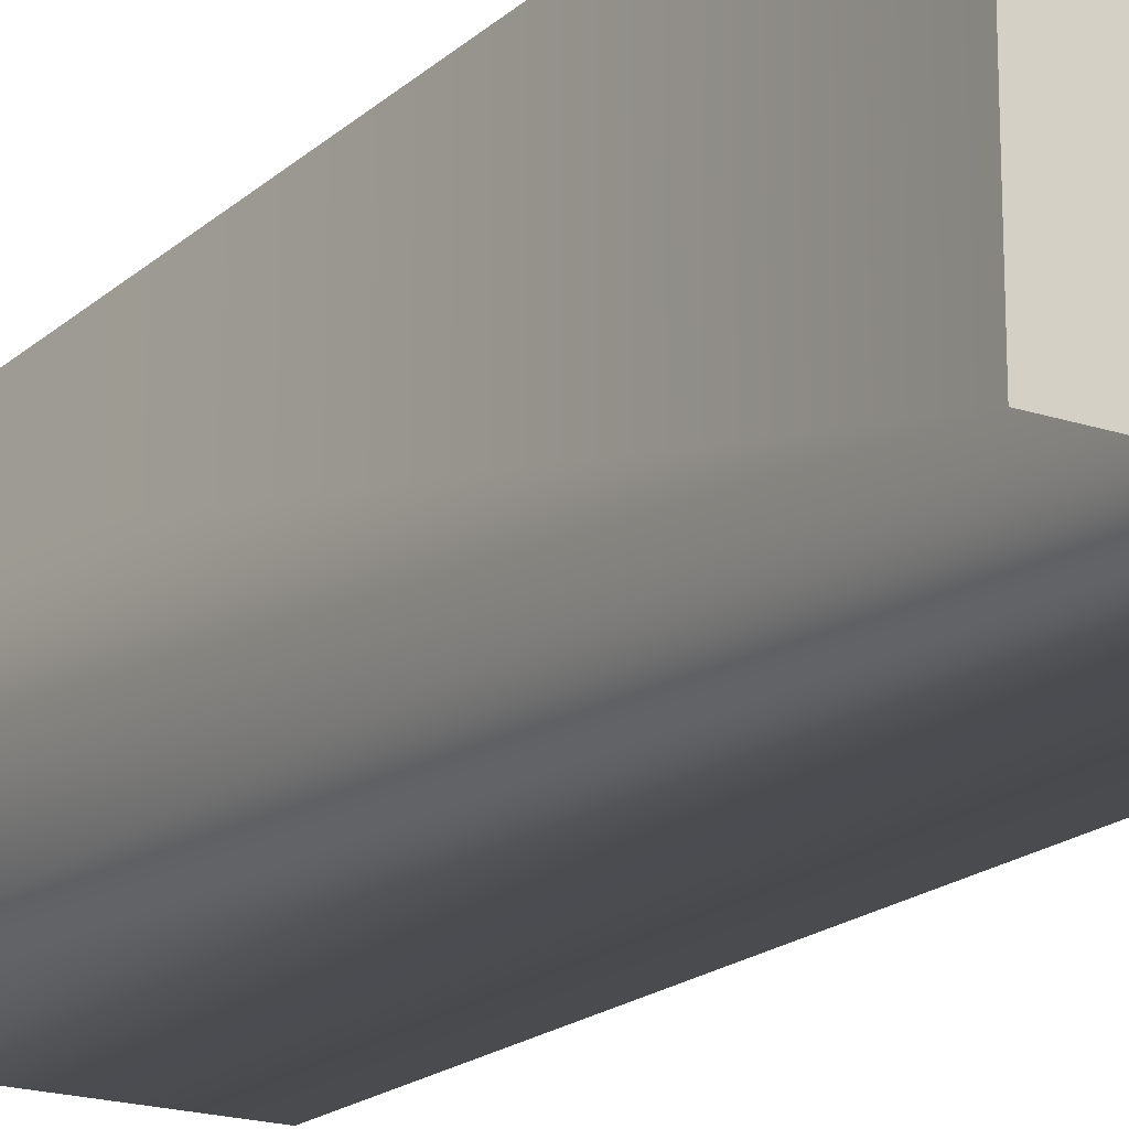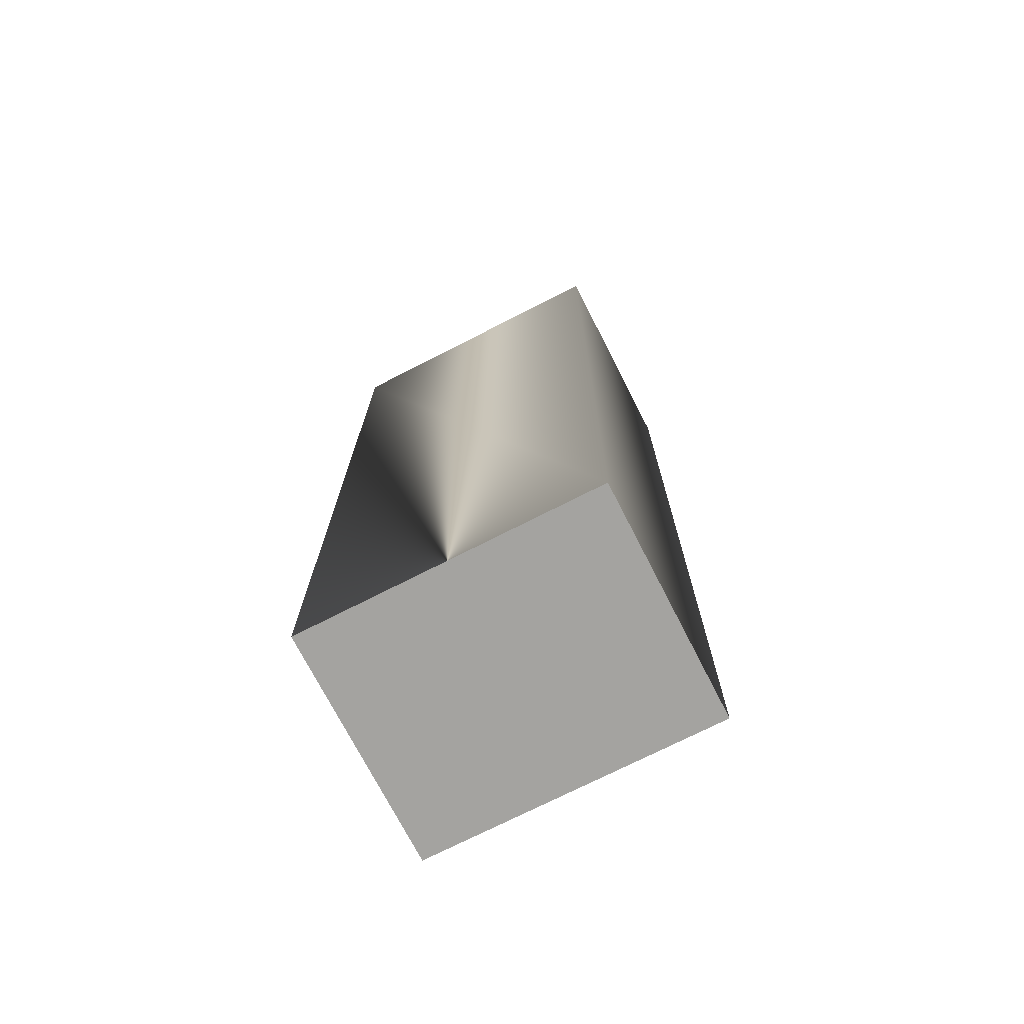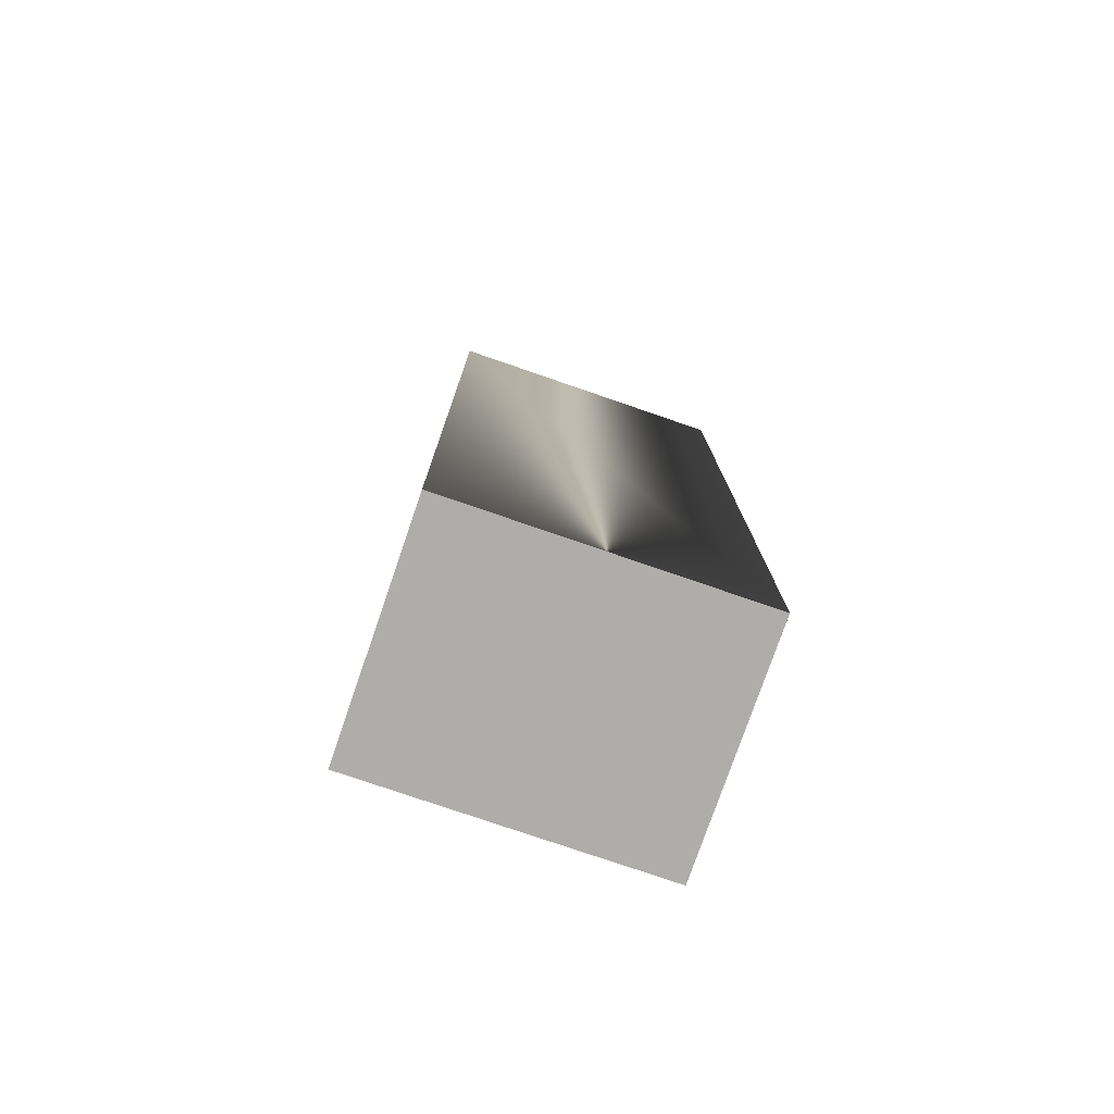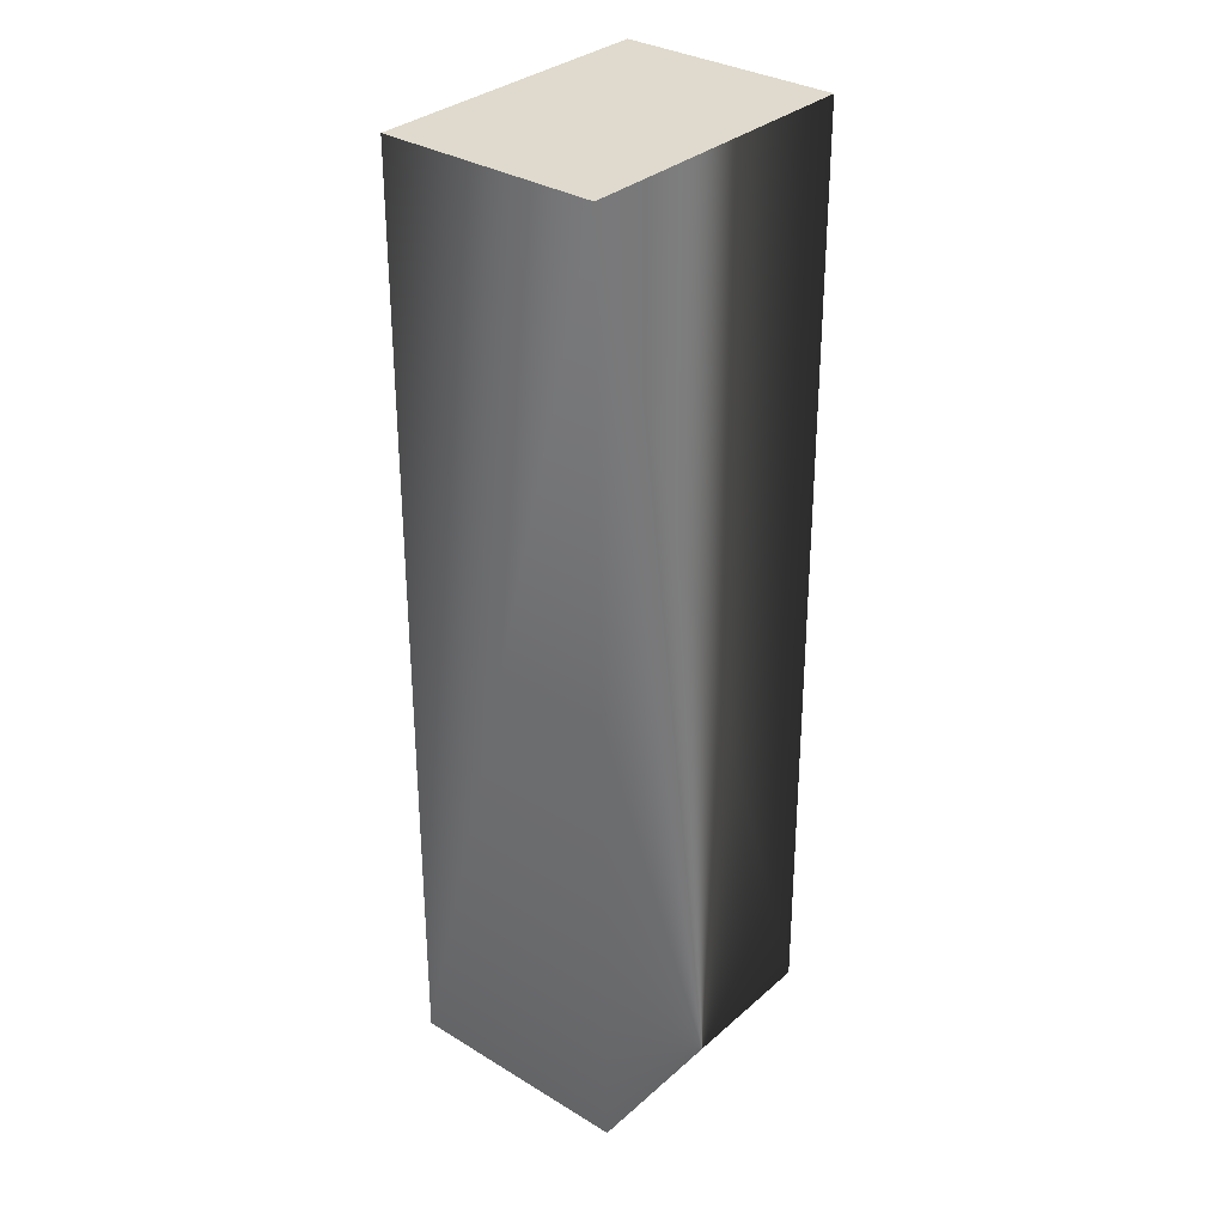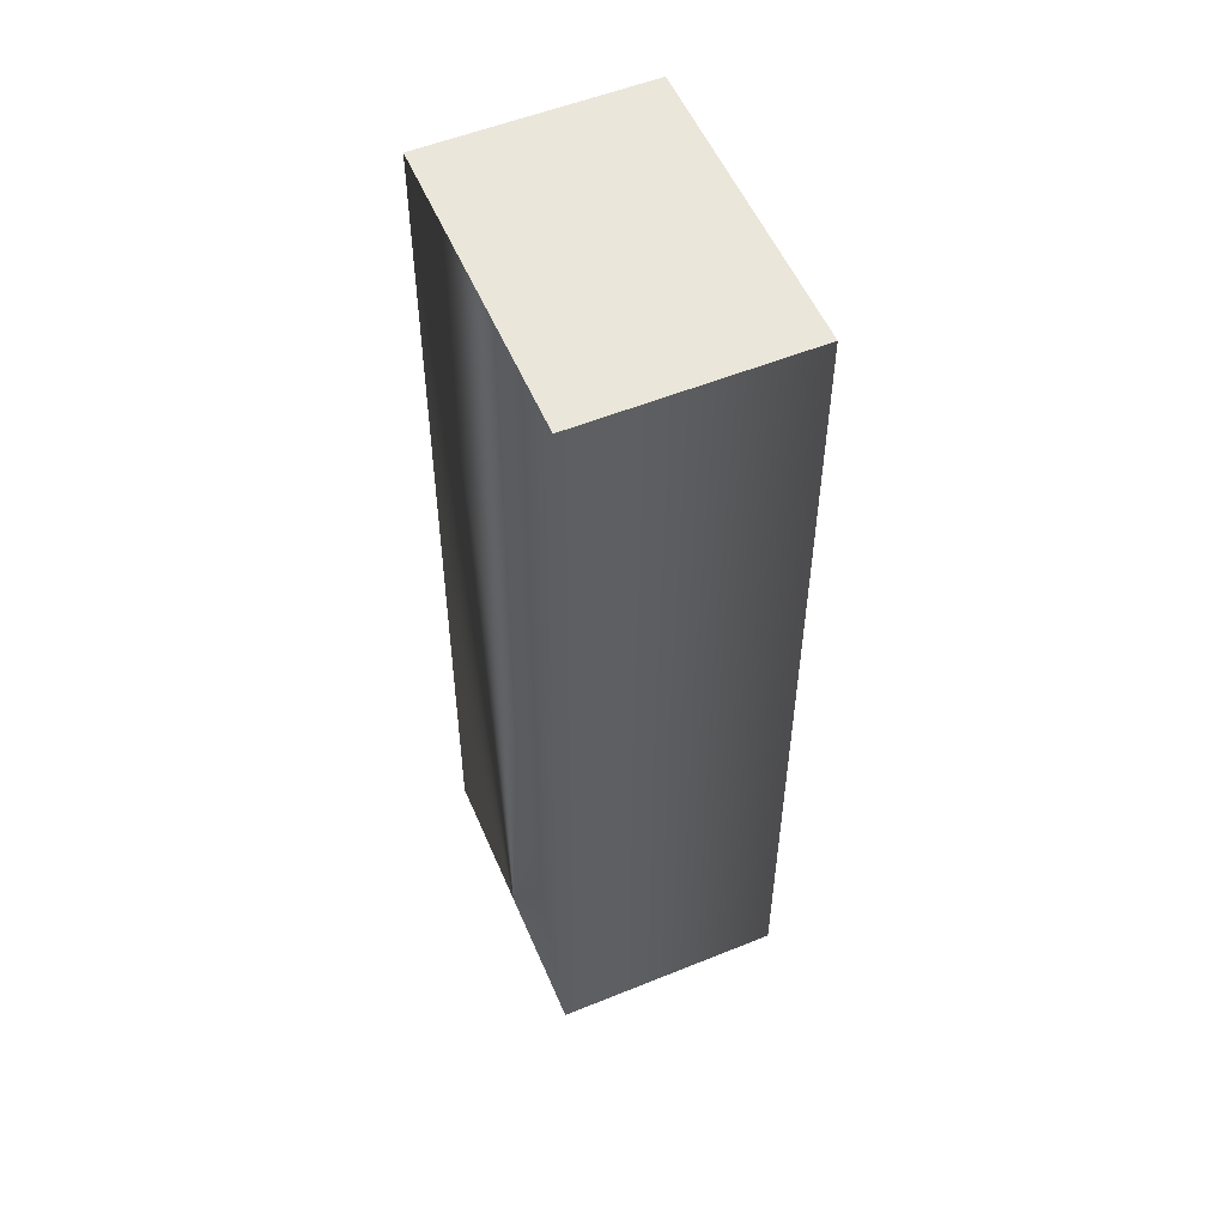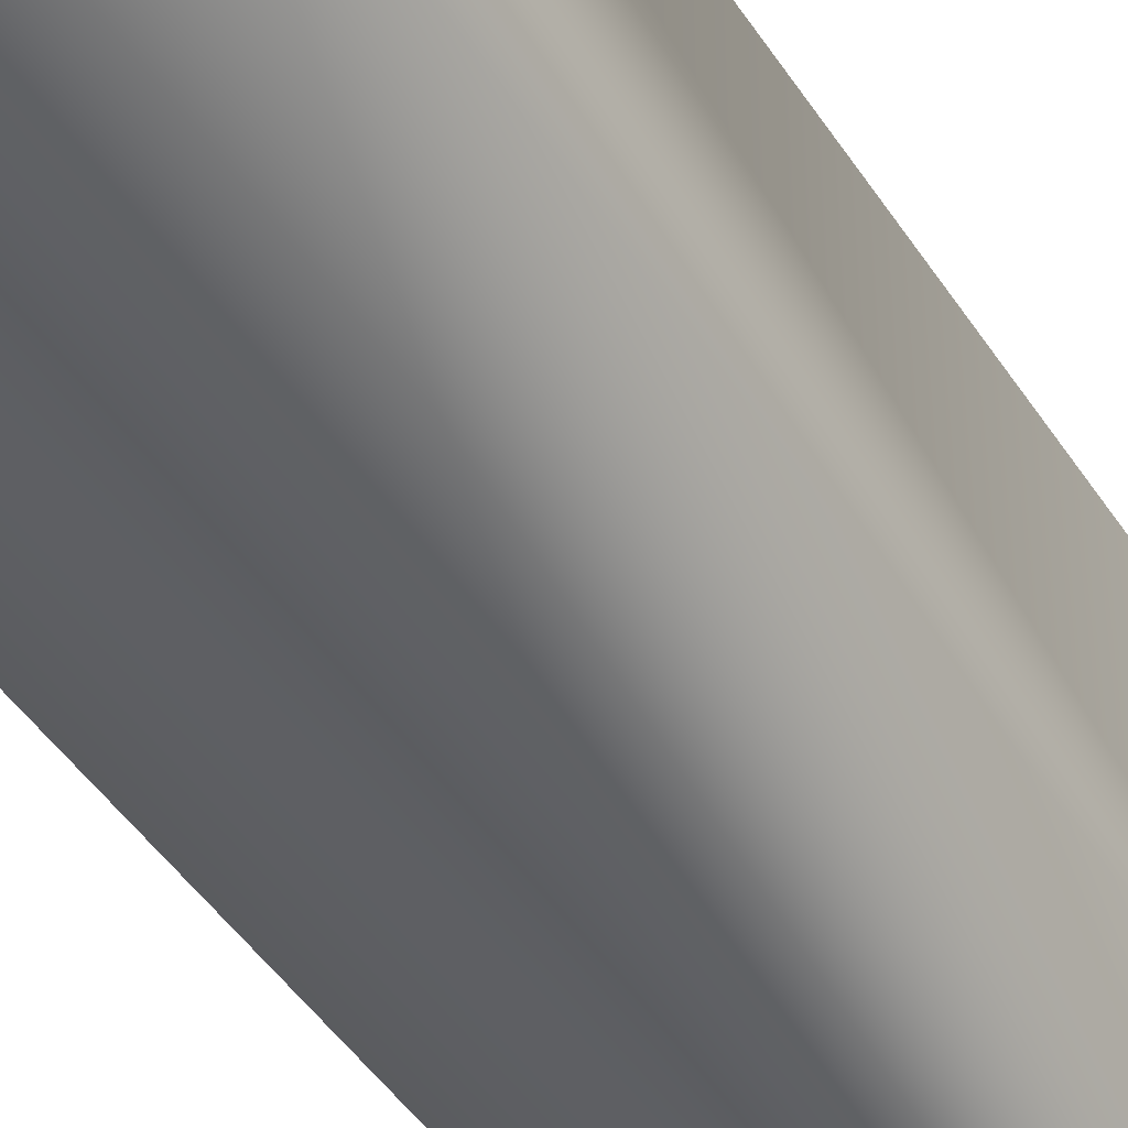
<metadata>
{"format":"obj","ext":"obj","renderer":"f3d","projection":"perspective","resolution":1024,"background":"white","views":[{"elev":-19.0,"azim":147.8,"up":"+Y"},{"elev":-72.8,"azim":-152.9,"up":"+Z"},{"elev":-77.3,"azim":161.0,"up":"+Z"},{"elev":32.8,"azim":130.0,"up":"+Z"},{"elev":55.0,"azim":-113.1,"up":"+Z"},{"elev":-45.9,"azim":31.3,"up":"+Y"}]}
</metadata>
<code>
v 1.608 1.276 -10.3
v 1.638 1.187 0
v -1.608 1.276 -10.3
v 1.638 1.187 0
v -1.638 1.187 0
v -1.608 1.276 -10.3
v -1.608 -1.276 -10.3
v -1.638 -1.187 0
v 1.638 -1.187 0
v 1.608 -1.276 -10.3
v -1.608 -1.276 -10.3
v 1.638 -1.187 0
v 1.608 -1.276 -10.3
v 1.638 -1.187 0
v 1.638 1.187 0
v 1.608 1.276 -10.3
v 1.608 -1.276 -10.3
v 1.638 1.187 0
v -1.608 -1.276 -10.3
v -1.608 1.276 -10.3
v -1.638 -1.187 0
v -1.608 1.276 -10.3
v -1.638 1.187 0
v -1.638 -1.187 0
v 1.638 -1.187 0
v -1.638 -1.187 0
v 1.638 1.187 0
v -1.638 -1.187 0
v -1.638 1.187 0
v 1.638 1.187 0
v 1.608 1.276 -10.3
v -1.608 1.276 -10.3
v 1.608 -1.276 -10.3
v -1.608 1.276 -10.3
v -1.608 -1.276 -10.3
v 1.608 -1.276 -10.3
g mtl_t6_attach_grip
f 3 2 1
f 6 5 4
f 9 8 7
f 12 11 10
f 15 14 13
f 18 17 16
f 21 20 19
f 24 23 22
f 27 26 25
f 30 29 28
f 33 32 31
f 36 35 34

</code>
